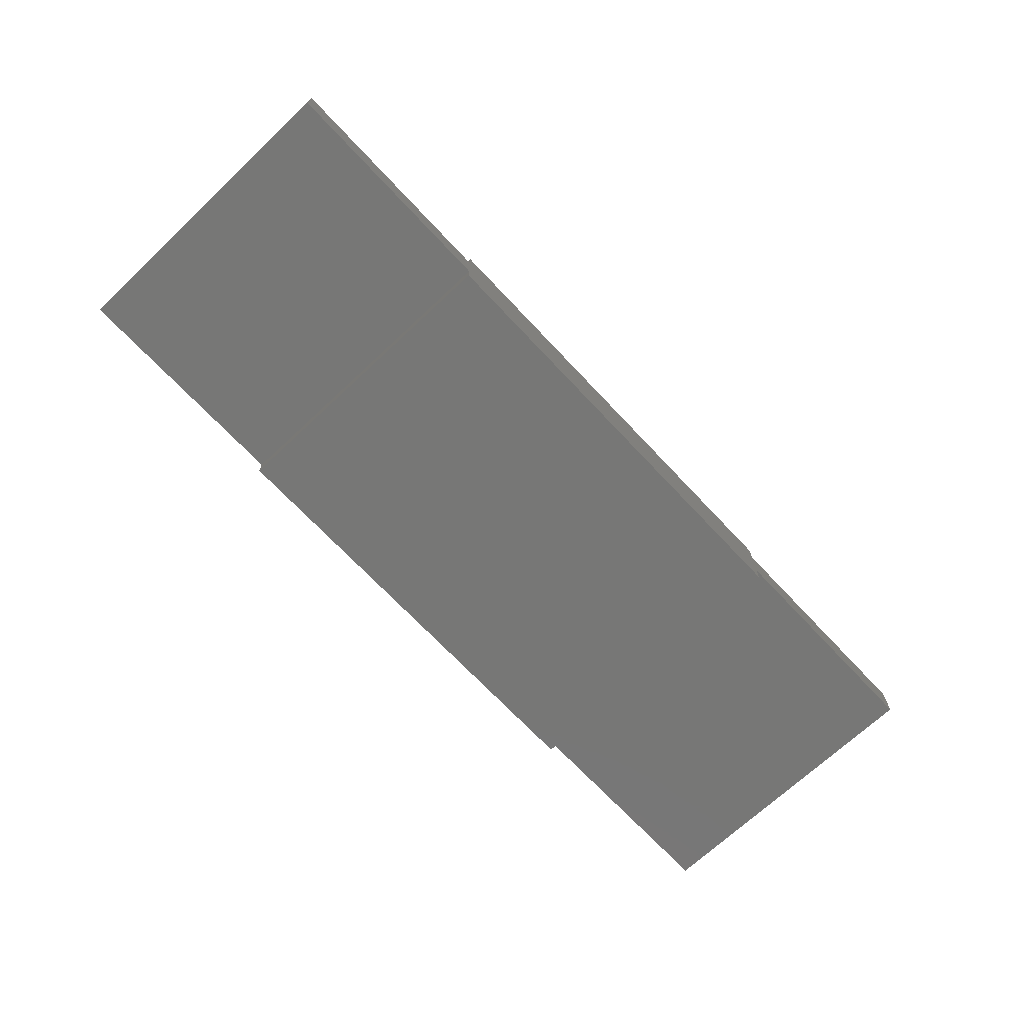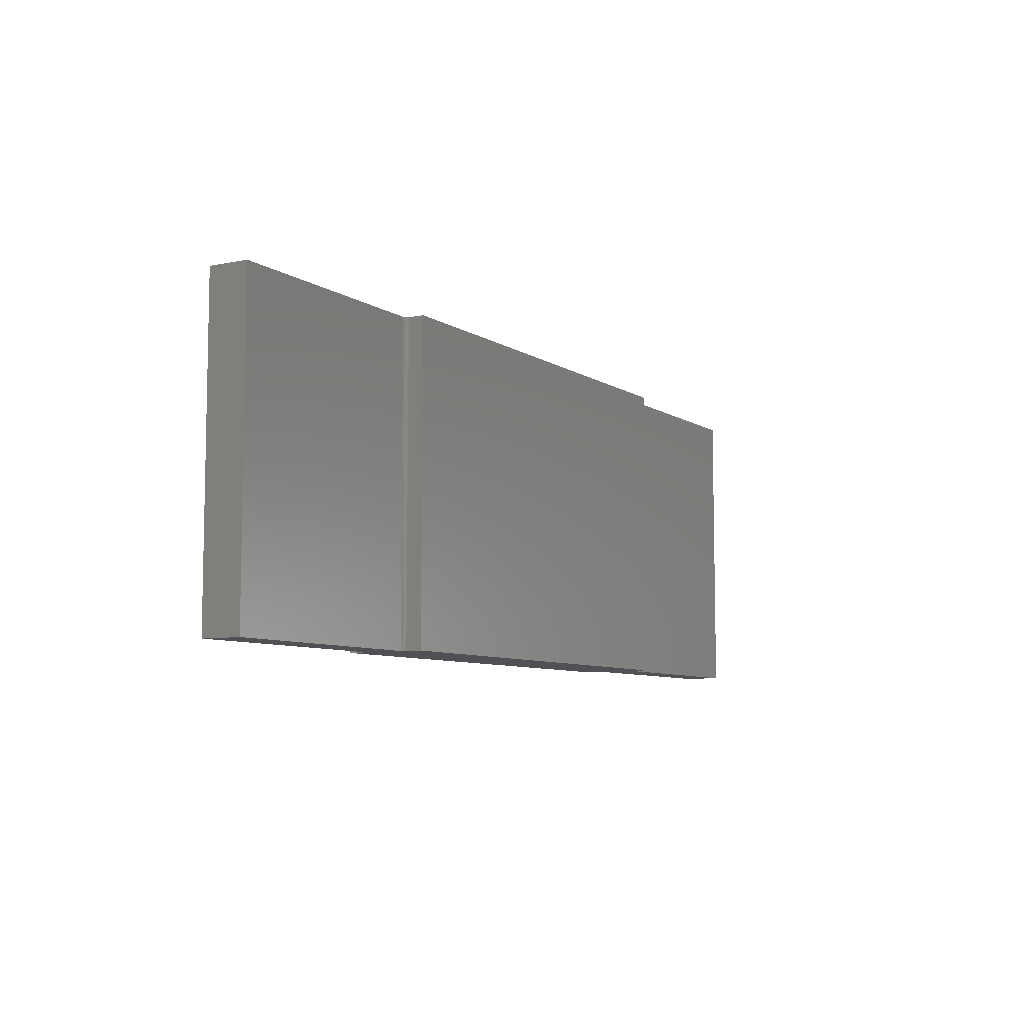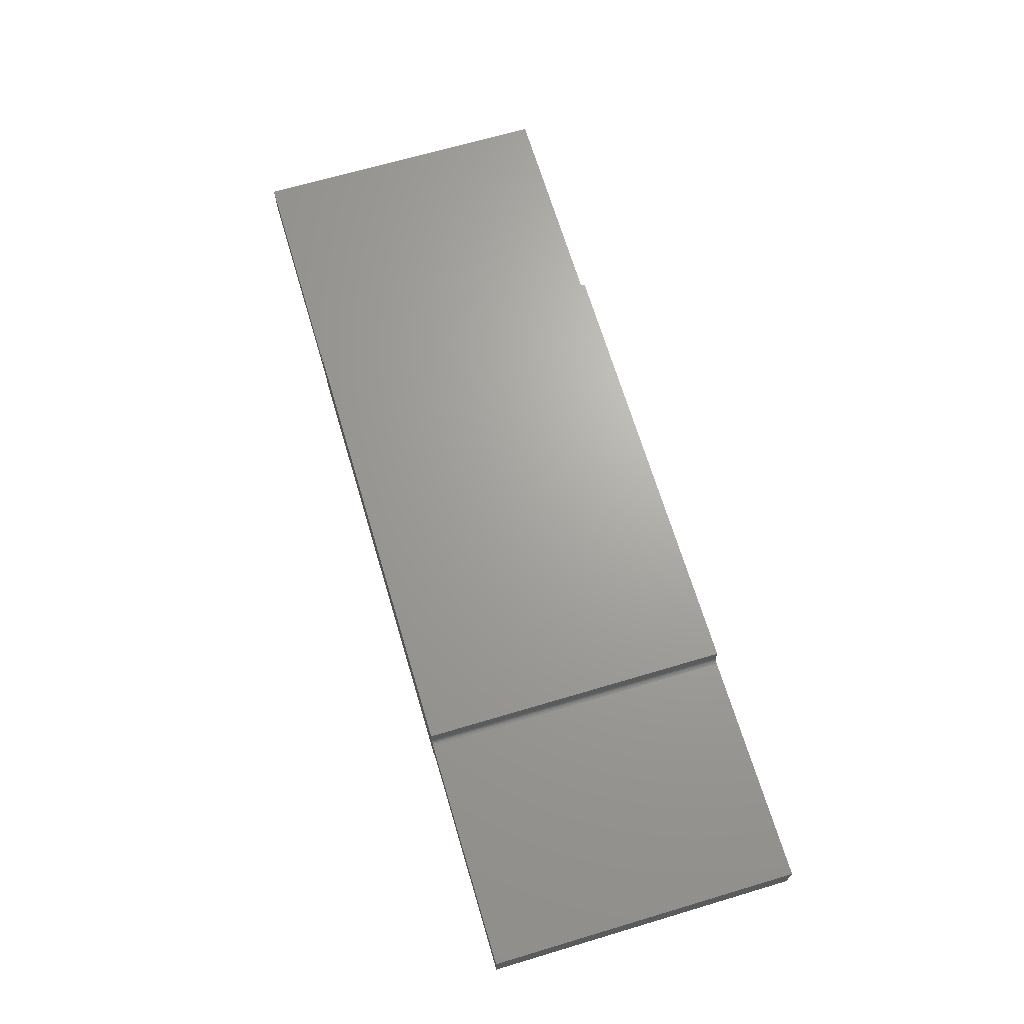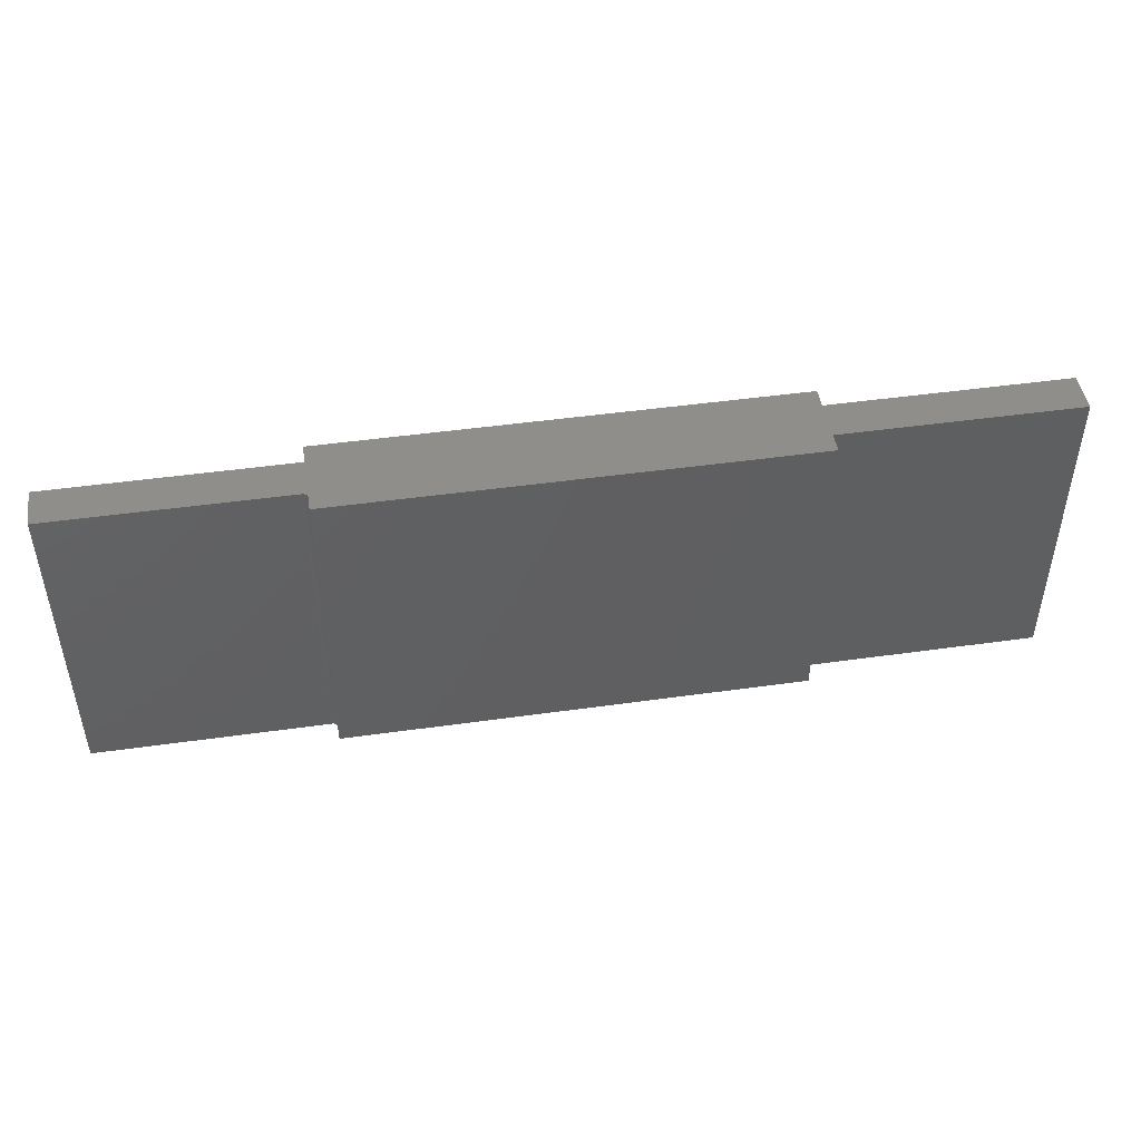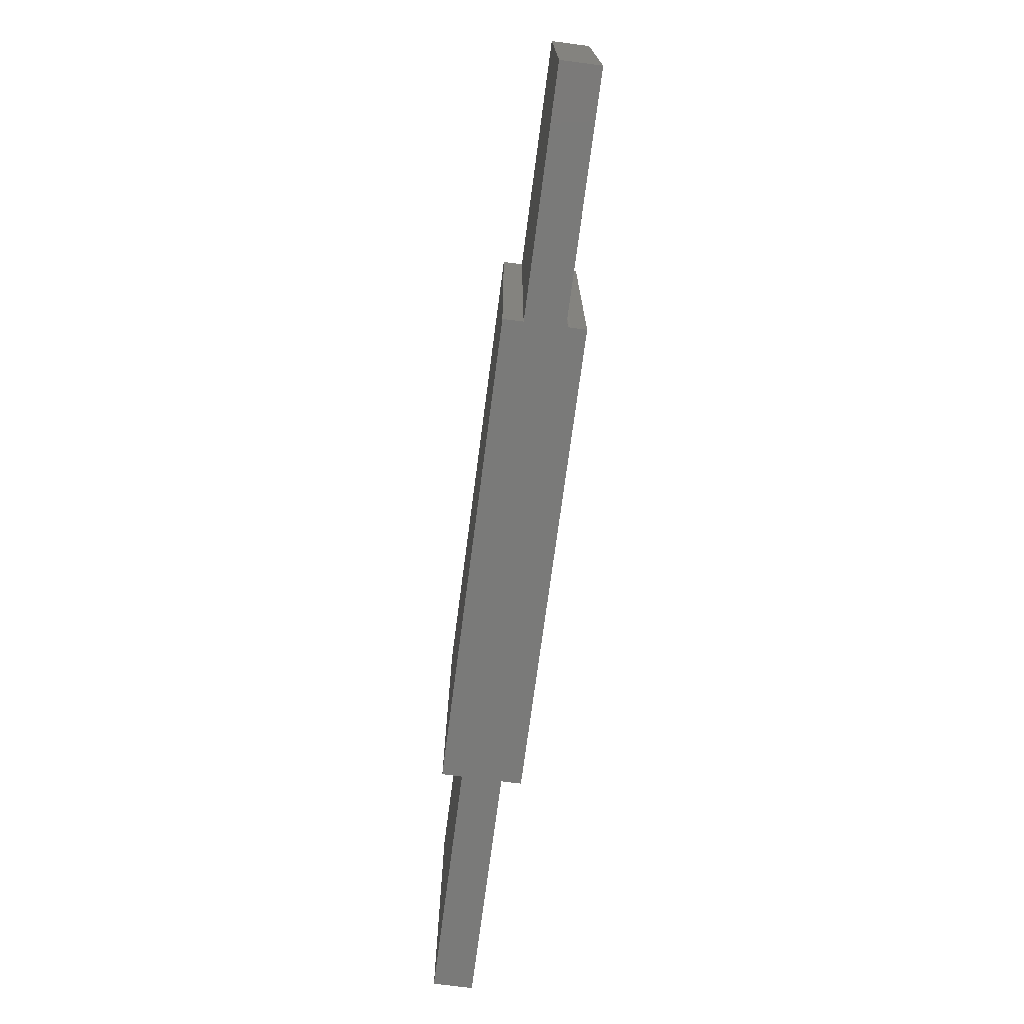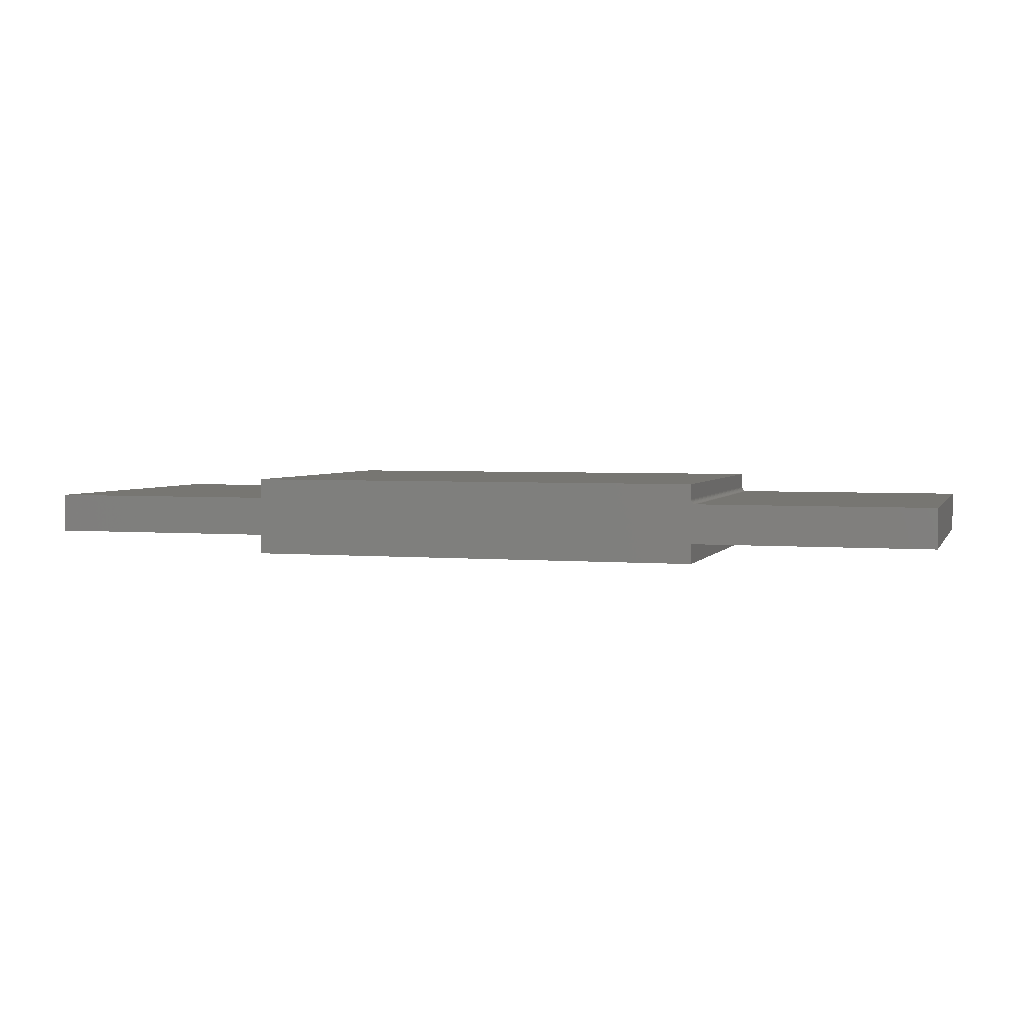
<metadata>
{"format":"stl","ext":"stl","renderer":"f3d","projection":"perspective","resolution":1024,"background":"white","views":[{"elev":-69.7,"azim":133.2,"up":"+Y"},{"elev":-7.5,"azim":120.3,"up":"+Z"},{"elev":67.6,"azim":73.4,"up":"+Y"},{"elev":46.7,"azim":170.9,"up":"+Z"},{"elev":-72.7,"azim":82.5,"up":"+Z"},{"elev":3.2,"azim":16.8,"up":"+Y"}]}
</metadata>
<code>
# stl→obj: 40 verts, 76 faces
v 0.3711 0.03972 0
v 0.3711 0.06349 0
v 0.3711 0.03972 0.5
v 0.3711 0.06349 0.5
v 0.75 0.03191 0.5
v 0.75 0.03191 0
v 0.3789 0.03191 0.5
v 0.3789 0.03191 0
v 0.3773 0.03206 0
v 0.75 -0.03125 0
v 0.3759 0.0325 0
v 0.3745 0.03322 0
v -0.75 0.03191 0
v -0.3711 0.03191 0
v 0.3711 -0.03125 0
v -0.3711 -0.03125 0
v -0.75 -0.03125 0
v -0.3711 0.06349 0
v 0.3712 0.0382 0
v 0.3716 0.03673 0
v 0.3724 0.03538 0
v 0.3733 0.0342 0
v -0.3711 -0.06283 0
v 0.3711 -0.06283 0
v 0.75 -0.03125 0.5
v 0.3773 0.03206 0.5
v 0.3745 0.03322 0.5
v 0.3759 0.0325 0.5
v -0.75 0.03191 0.5
v -0.75 -0.03125 0.5
v -0.3711 -0.03125 0.5
v 0.3711 -0.03125 0.5
v -0.3711 0.03191 0.5
v 0.3733 0.0342 0.5
v 0.3724 0.03538 0.5
v 0.3716 0.03673 0.5
v 0.3712 0.0382 0.5
v -0.3711 0.06349 0.5
v -0.3711 -0.06283 0.5
v 0.3711 -0.06283 0.5
f 1 2 3
f 3 2 4
f 5 6 7
f 7 6 8
f 9 8 10
f 8 6 10
f 11 9 12
f 13 14 10
f 13 10 15
f 13 15 16
f 13 16 17
f 14 18 2
f 14 2 1
f 14 1 19
f 14 19 20
f 14 20 21
f 14 21 22
f 14 22 12
f 14 12 9
f 14 9 10
f 23 16 24
f 24 16 15
f 25 7 26
f 25 5 7
f 27 26 28
f 29 30 31
f 29 31 32
f 29 32 25
f 29 25 33
f 33 25 26
f 33 26 27
f 33 27 34
f 33 34 35
f 33 35 36
f 33 36 37
f 33 37 3
f 33 3 4
f 33 4 38
f 39 40 31
f 31 40 32
f 22 27 12
f 12 27 28
f 12 28 11
f 11 28 26
f 11 26 9
f 9 26 7
f 9 7 8
f 27 22 34
f 34 22 21
f 34 21 35
f 35 21 20
f 35 20 36
f 36 20 19
f 36 19 37
f 37 19 1
f 37 1 3
f 13 17 29
f 29 17 30
f 33 14 29
f 29 14 13
f 18 14 38
f 38 14 33
f 4 2 38
f 38 2 18
f 10 6 25
f 25 6 5
f 32 15 25
f 25 15 10
f 24 15 40
f 40 15 32
f 39 23 40
f 40 23 24
f 16 23 31
f 31 23 39
f 30 17 31
f 31 17 16

</code>
